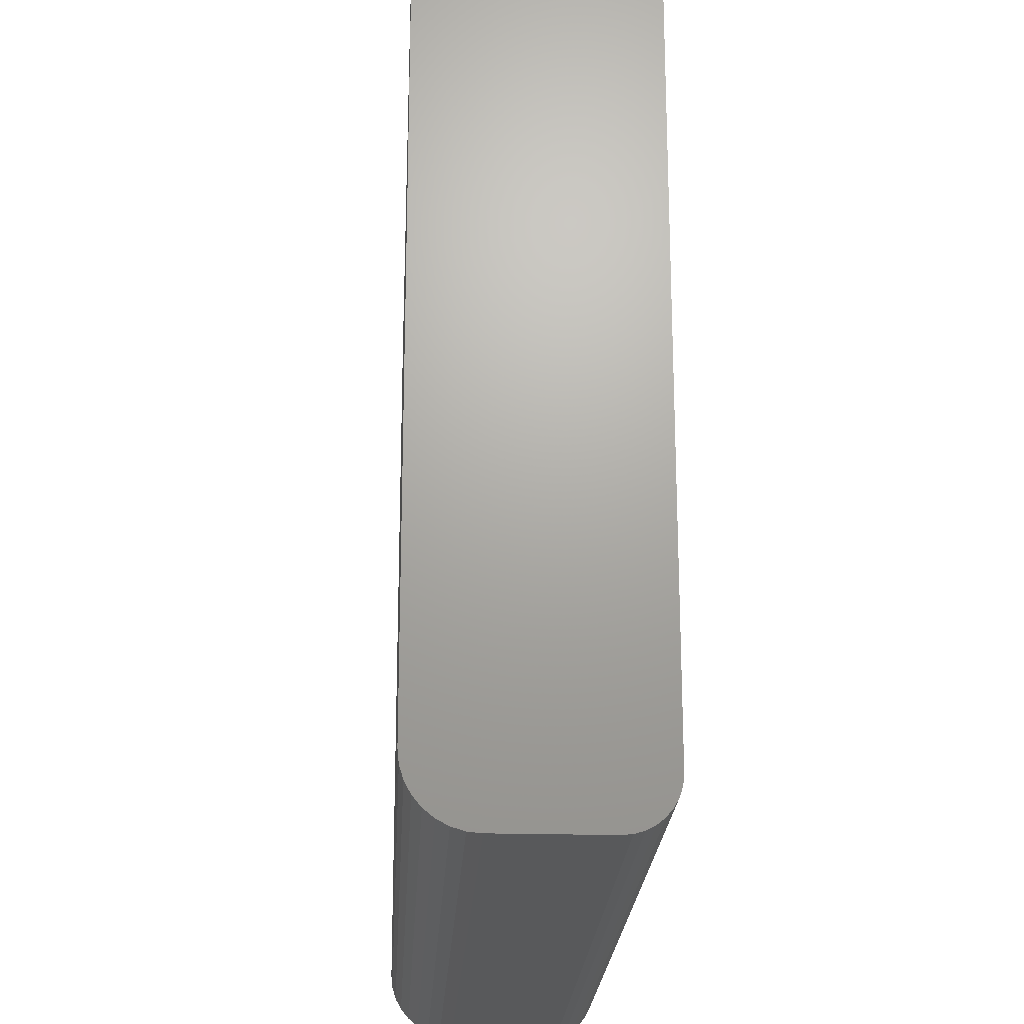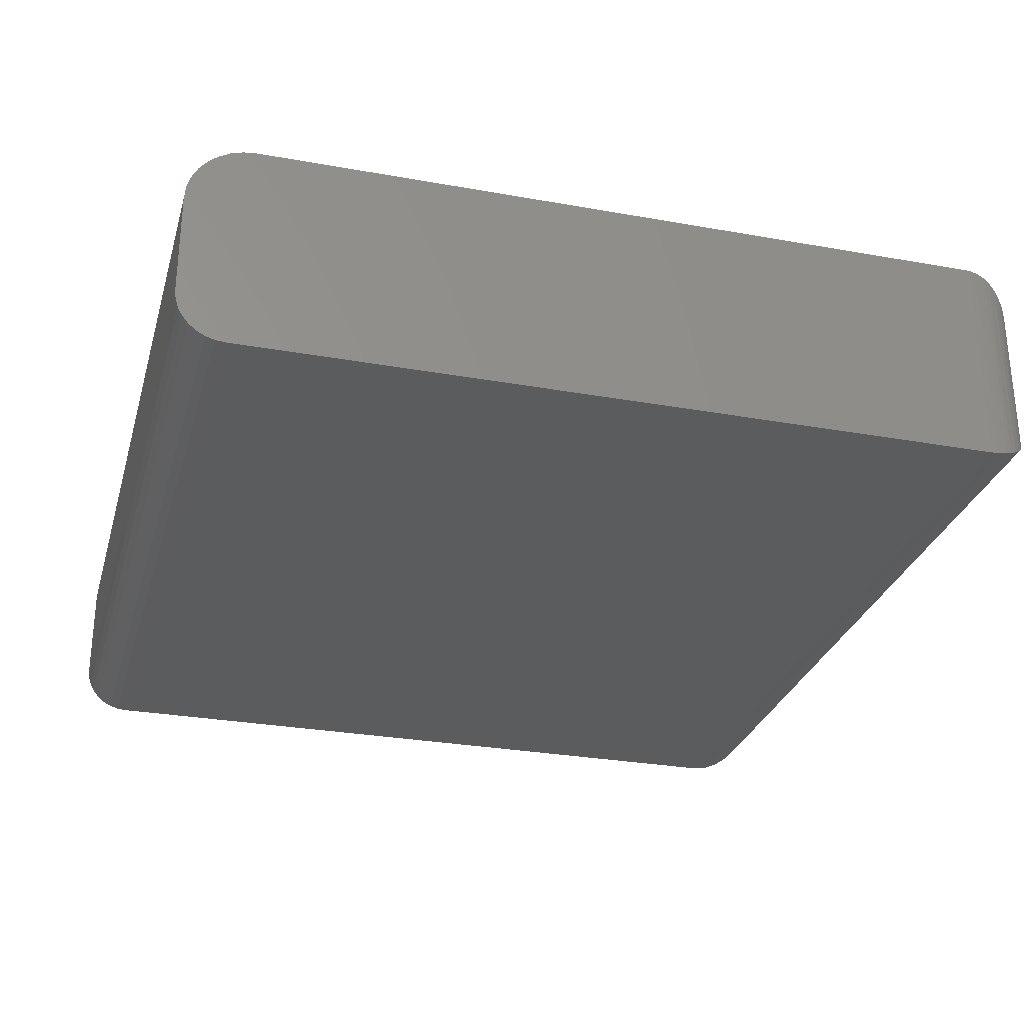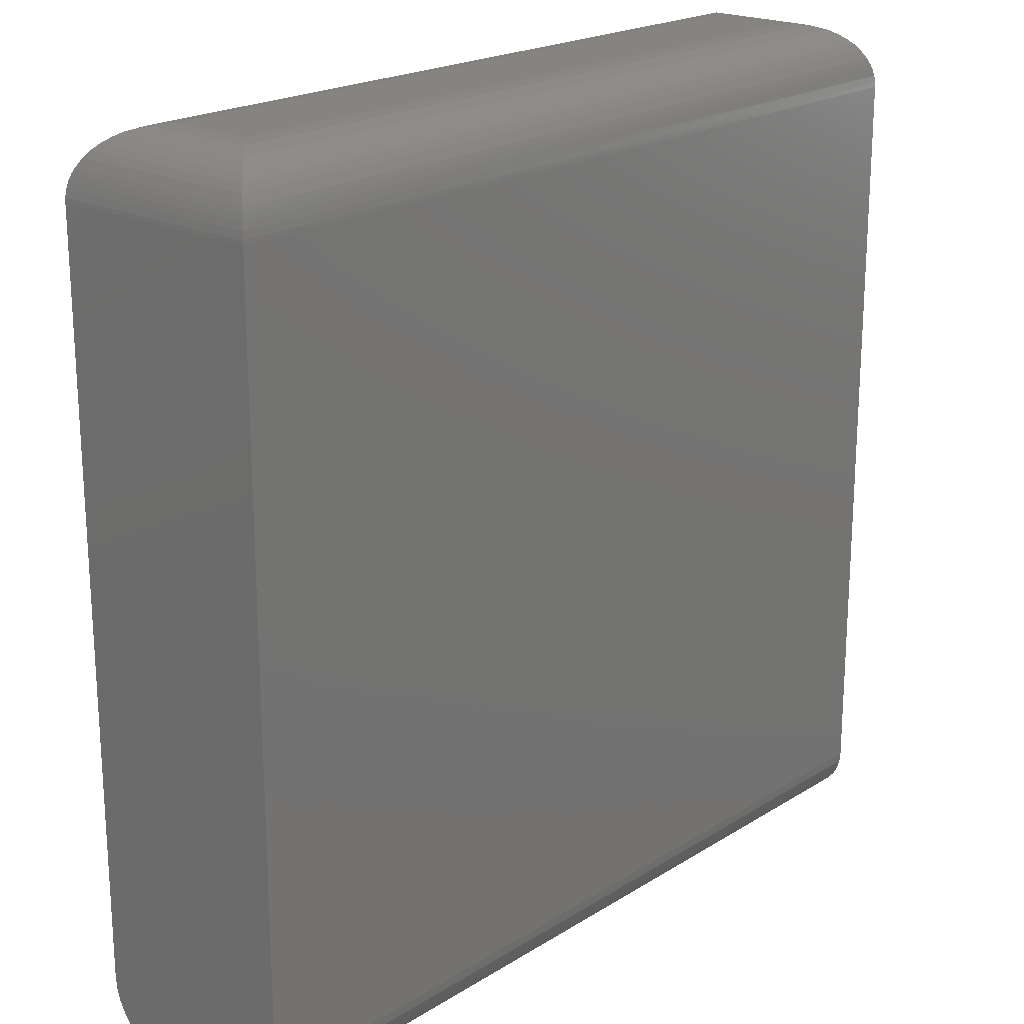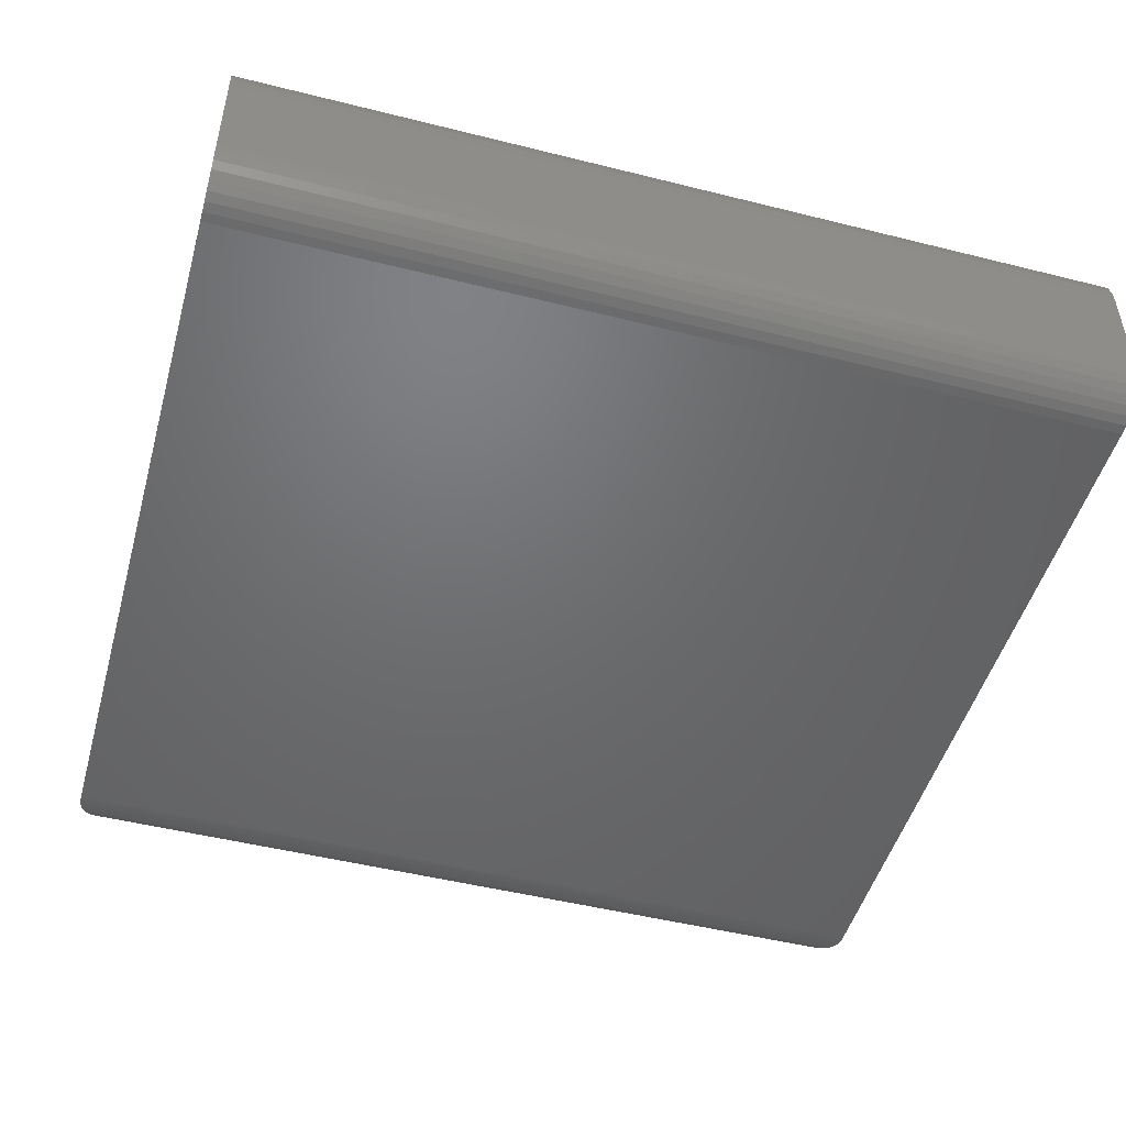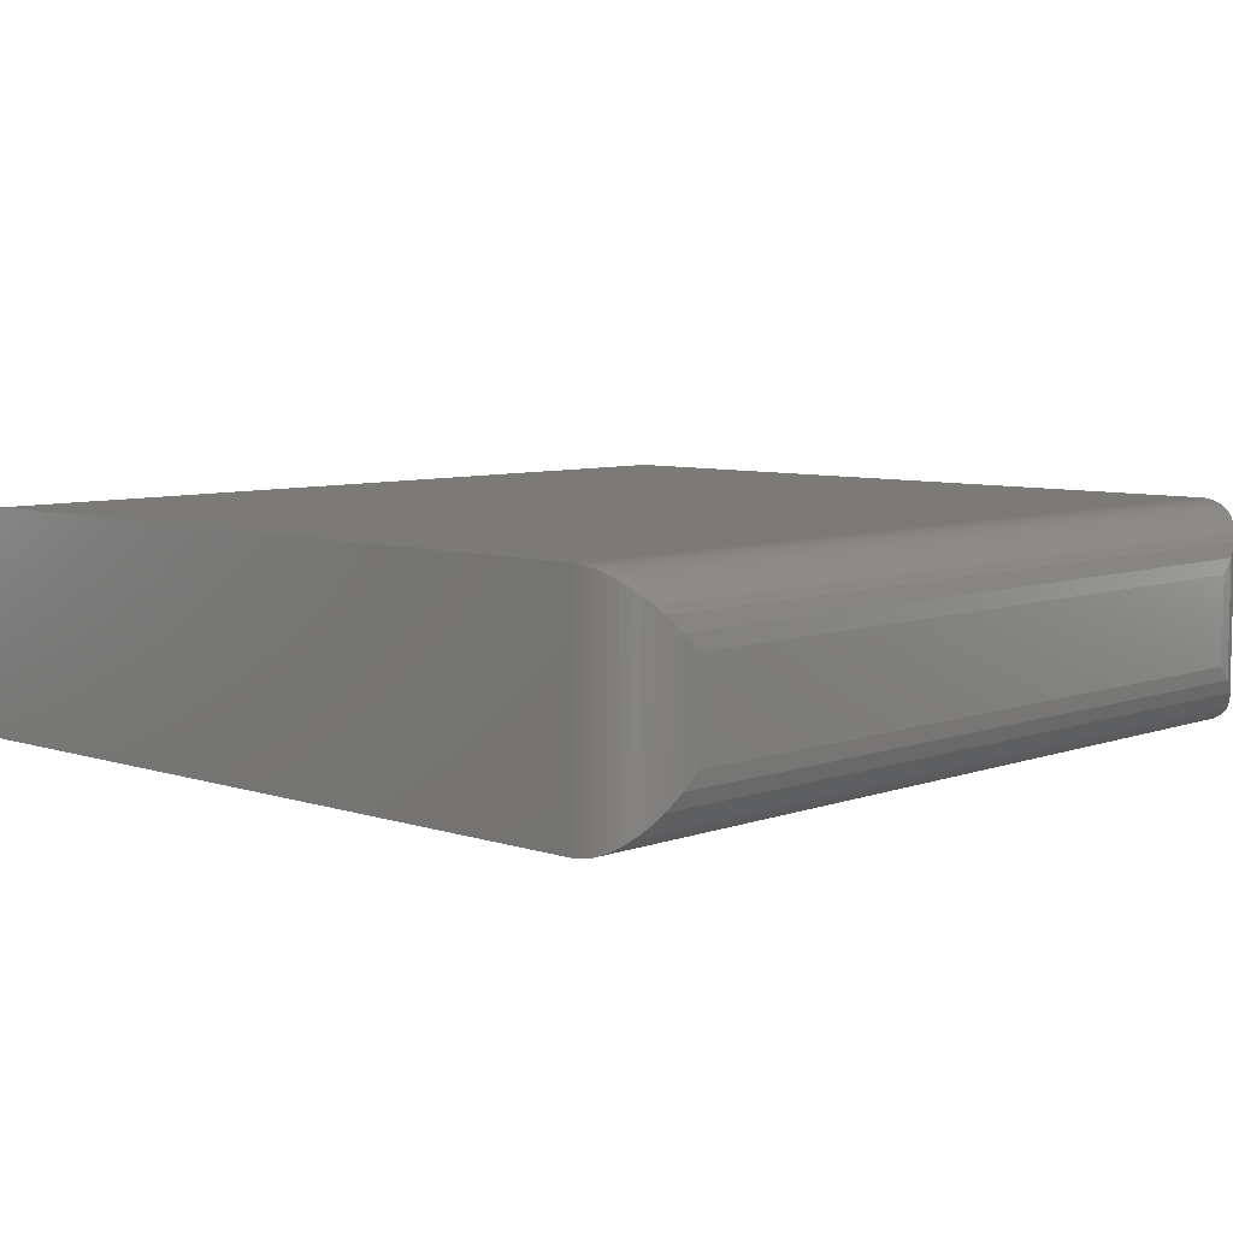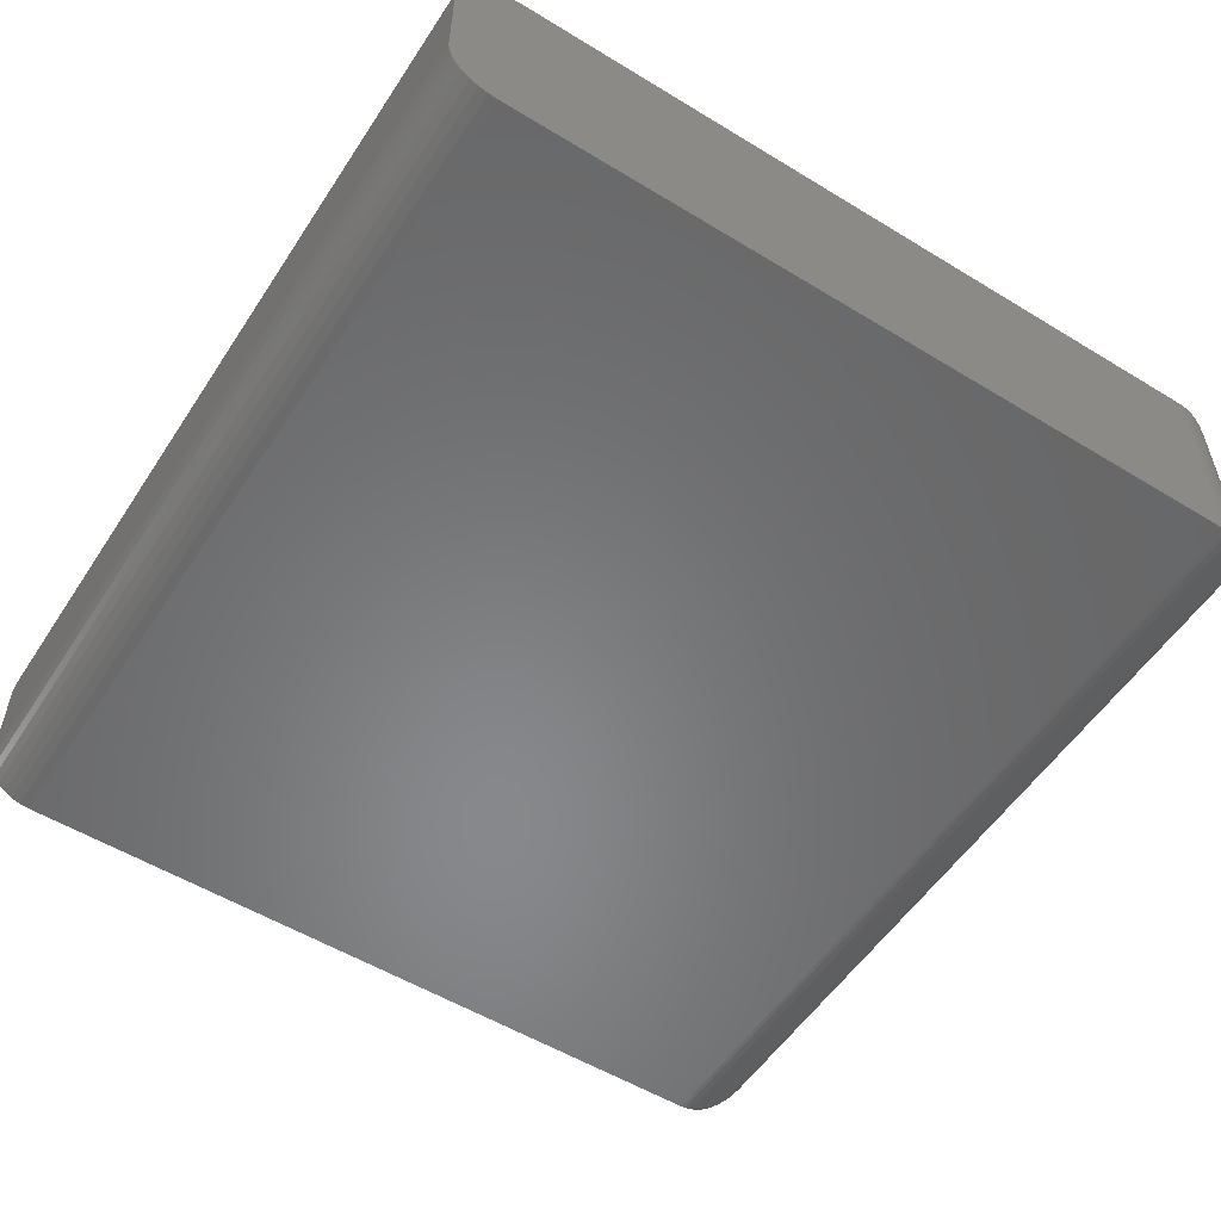
<metadata>
{"format":"stl","ext":"stl","renderer":"f3d","projection":"perspective","resolution":1024,"background":"white","views":[{"elev":-21.9,"azim":87.1,"up":"+Y"},{"elev":-28.6,"azim":74.9,"up":"+Z"},{"elev":20.6,"azim":131.8,"up":"+Y"},{"elev":-48.9,"azim":-15.6,"up":"+Z"},{"elev":7.0,"azim":133.6,"up":"+Z"},{"elev":-54.6,"azim":57.2,"up":"+Z"}]}
</metadata>
<code>
# stl→obj: 88 verts, 172 faces
v -0.6237 -0.6237 0.07031
v -0.6237 -0.6219 0.237
v -0.6237 -0.6223 0.0566
v -0.6237 -0.6237 0.2188
v -0.6237 -0.6183 0.04341
v -0.6237 -0.6165 0.2546
v -0.6237 -0.6118 0.03125
v -0.6237 -0.6079 0.2708
v -0.6237 -0.5482 0.3107
v -0.6237 -0.5534 0
v -0.6237 -0.5658 0.3054
v -0.6237 -0.5671 0.001351
v -0.6237 -0.582 0.2967
v -0.6237 -0.5803 0.005352
v -0.6237 -0.5962 0.285
v -0.6237 -0.5924 0.01185
v -0.6237 -0.6031 0.02059
v -0.6237 0.5299 0.3125
v -0.6237 0.5299 0
v -0.6237 -0.5299 0.3125
v 0.6237 -0.6237 0.2188
v 0.6237 -0.6223 0.0566
v 0.6237 -0.6219 0.237
v 0.6237 -0.6237 0.07031
v 0.6237 -0.6118 0.03125
v 0.6237 -0.6079 0.2708
v 0.6237 -0.6165 0.2546
v 0.6237 -0.6183 0.04341
v 0.6237 0.5299 -6.939e-18
v 0.6237 0.5299 0.3125
v 0.6237 -0.5534 0
v 0.6237 -0.5299 0.3125
v 0.6237 -0.5482 0.3107
v 0.6237 -0.5671 0.001351
v 0.6237 -0.5658 0.3054
v 0.6237 -0.5803 0.005352
v 0.6237 -0.582 0.2967
v 0.6237 -0.5924 0.01185
v 0.6237 -0.5962 0.285
v 0.6237 -0.6031 0.02059
v 0.5299 0.6237 0.2188
v 0.5299 0.6237 0.09375
v -0.5299 0.6237 0.2188
v -0.5299 0.6237 0.09375
v 0.551 0.6213 0.07264
v -0.551 0.6213 0.07264
v 0.6199 0.5563 0.003782
v -0.6174 0.5638 0.006314
v 0.6174 0.5638 0.006313
v -0.6143 0.5708 0.00939
v 0.6143 0.5708 0.009388
v 0.5713 0.6141 0.05237
v 0.6235 0.5358 0.0001806
v -0.6235 0.5358 0.0001806
v 0.6223 0.5462 0.001425
v -0.6223 0.5462 0.001426
v -0.6199 0.5563 0.003782
v 0.6068 0.5836 0.01686
v -0.6068 0.5836 0.01686
v 0.5995 0.5928 0.02418
v -0.5995 0.5928 0.02418
v 0.5915 0.6007 0.03223
v -0.5915 0.6007 0.03223
v 0.5816 0.6081 0.04204
v -0.5816 0.6081 0.04204
v -0.5713 0.6141 0.05237
v -0.551 0.6213 0.2399
v -0.6174 0.5638 0.3062
v -0.6143 0.5708 0.3031
v -0.6235 0.5358 0.3123
v -0.6223 0.5462 0.3111
v -0.6199 0.5563 0.3087
v -0.6068 0.5836 0.2956
v -0.5995 0.5928 0.2883
v -0.5915 0.6007 0.2803
v -0.5816 0.6081 0.2705
v -0.5713 0.6141 0.2601
v 0.551 0.6213 0.2399
v 0.5713 0.6141 0.2601
v 0.6143 0.5708 0.3031
v 0.6174 0.5638 0.3062
v 0.5816 0.6081 0.2705
v 0.5915 0.6007 0.2803
v 0.5995 0.5928 0.2883
v 0.6068 0.5836 0.2956
v 0.6235 0.5358 0.3123
v 0.6223 0.5462 0.3111
v 0.6199 0.5563 0.3087
f 1 2 3
f 1 4 2
f 5 3 2
f 2 6 5
f 7 5 6
f 6 8 7
f 9 10 11
f 11 10 12
f 11 12 13
f 13 12 14
f 13 14 15
f 15 14 16
f 15 16 8
f 8 16 17
f 8 17 7
f 18 19 20
f 20 19 10
f 20 10 9
f 21 22 23
f 21 24 22
f 25 26 27
f 25 27 28
f 28 27 23
f 28 23 22
f 29 30 31
f 31 30 32
f 31 32 33
f 31 33 34
f 34 33 35
f 34 35 36
f 36 35 37
f 36 37 38
f 38 37 39
f 38 39 40
f 40 39 26
f 40 26 25
f 4 1 21
f 21 1 24
f 20 32 18
f 18 32 30
f 4 21 2
f 2 21 23
f 2 23 6
f 6 23 27
f 6 27 8
f 8 27 26
f 8 26 15
f 15 26 39
f 15 39 13
f 13 39 37
f 13 37 11
f 11 37 35
f 11 35 9
f 9 35 33
f 9 33 20
f 20 33 32
f 10 19 31
f 31 19 29
f 10 31 12
f 12 31 34
f 12 34 14
f 14 34 36
f 14 36 16
f 16 36 38
f 16 38 17
f 17 38 40
f 17 40 7
f 7 40 25
f 7 25 5
f 5 25 28
f 5 28 3
f 3 28 22
f 3 22 1
f 1 22 24
f 41 42 43
f 43 42 44
f 44 45 46
f 44 42 45
f 47 48 49
f 49 48 50
f 49 50 51
f 52 46 45
f 29 19 53
f 53 19 54
f 53 54 55
f 55 54 56
f 55 56 47
f 47 56 57
f 47 57 48
f 51 50 58
f 58 50 59
f 58 59 60
f 60 59 61
f 60 61 62
f 62 61 63
f 62 63 64
f 64 63 65
f 64 65 52
f 52 65 66
f 52 66 46
f 43 46 67
f 43 44 46
f 57 68 48
f 48 68 69
f 48 69 50
f 66 67 46
f 19 18 54
f 54 18 70
f 54 70 56
f 56 70 71
f 56 71 57
f 57 71 72
f 57 72 68
f 50 69 59
f 59 69 73
f 59 73 61
f 61 73 74
f 61 74 63
f 63 74 75
f 63 75 65
f 65 75 76
f 65 76 66
f 66 76 77
f 66 77 67
f 41 67 78
f 41 43 67
f 78 67 77
f 78 77 79
f 80 68 81
f 81 68 72
f 79 77 82
f 82 77 76
f 82 76 83
f 83 76 75
f 83 75 84
f 84 75 74
f 84 74 85
f 85 74 73
f 85 73 80
f 80 73 69
f 80 69 68
f 18 30 70
f 70 30 86
f 70 86 71
f 71 86 87
f 71 87 72
f 72 87 88
f 72 88 81
f 42 78 45
f 42 41 78
f 45 78 79
f 45 79 52
f 51 81 49
f 49 81 88
f 52 79 64
f 64 79 82
f 64 82 62
f 62 82 83
f 62 83 60
f 60 83 84
f 60 84 58
f 58 84 85
f 58 85 51
f 51 85 80
f 51 80 81
f 30 29 86
f 86 29 53
f 86 53 87
f 87 53 55
f 87 55 88
f 88 55 47
f 88 47 49

</code>
